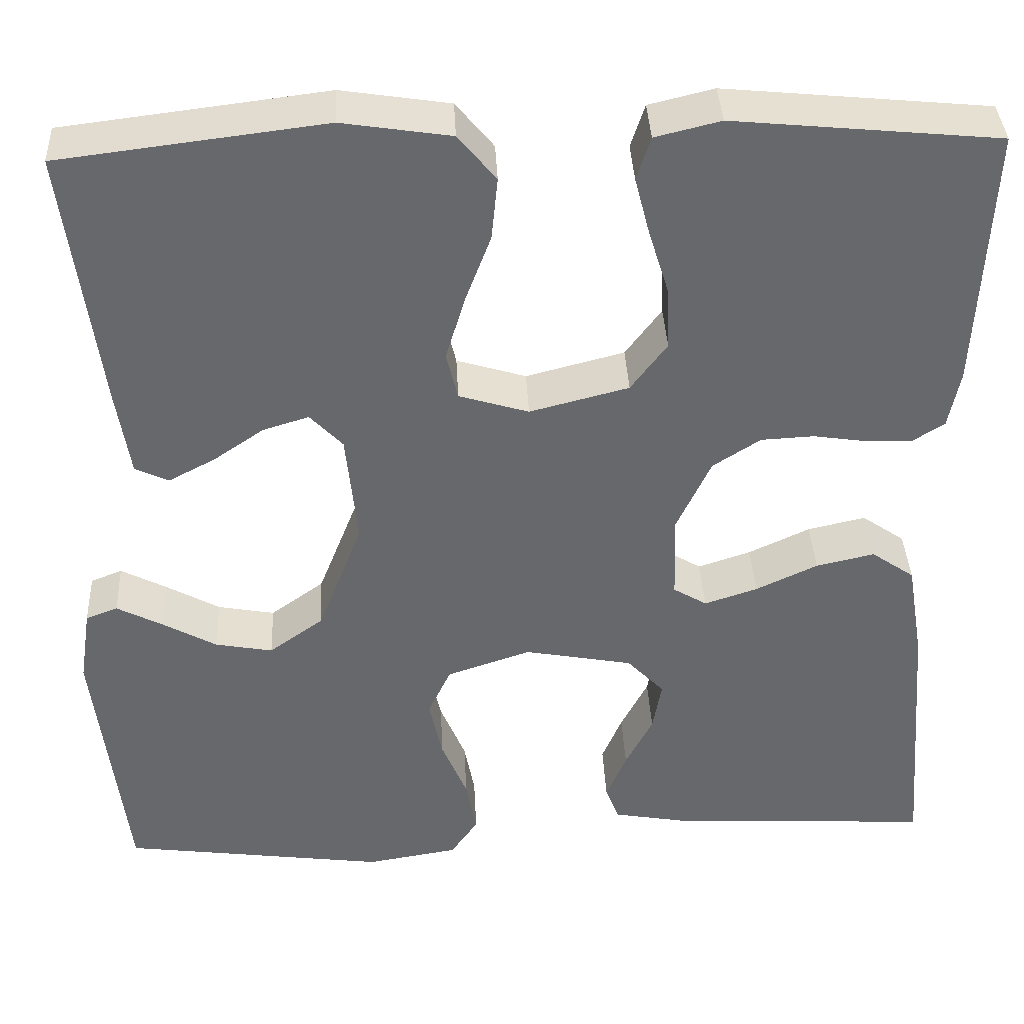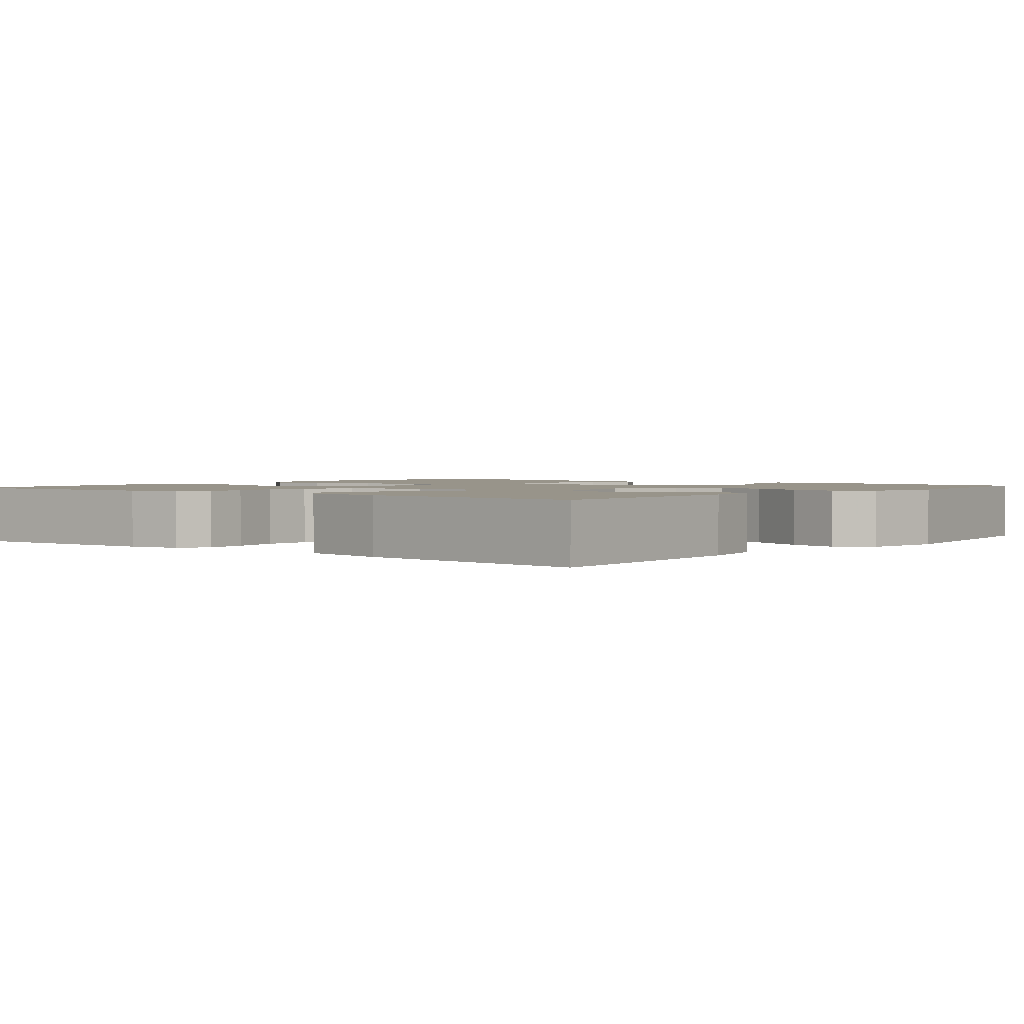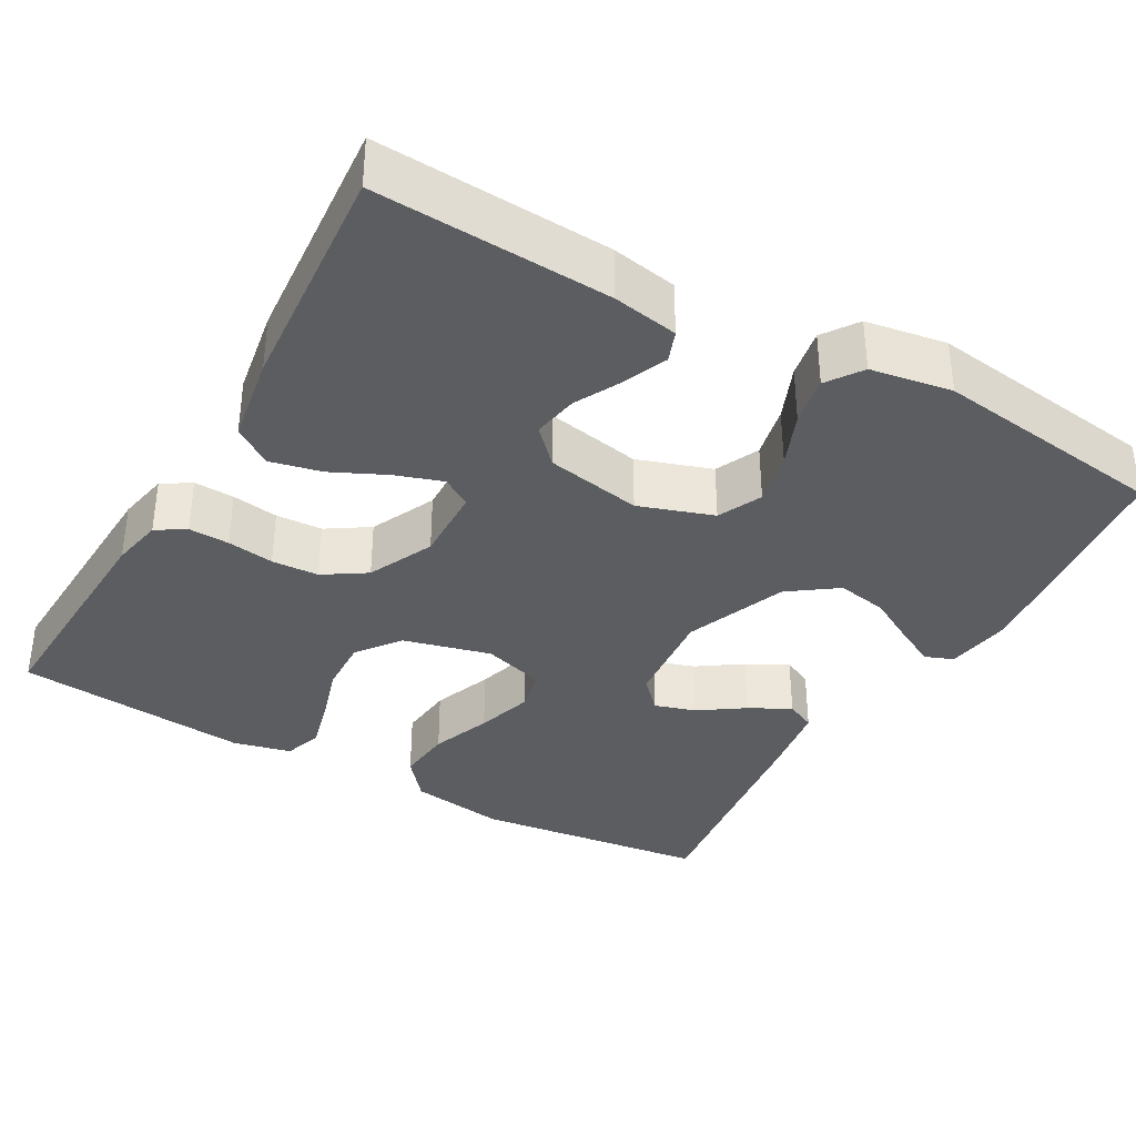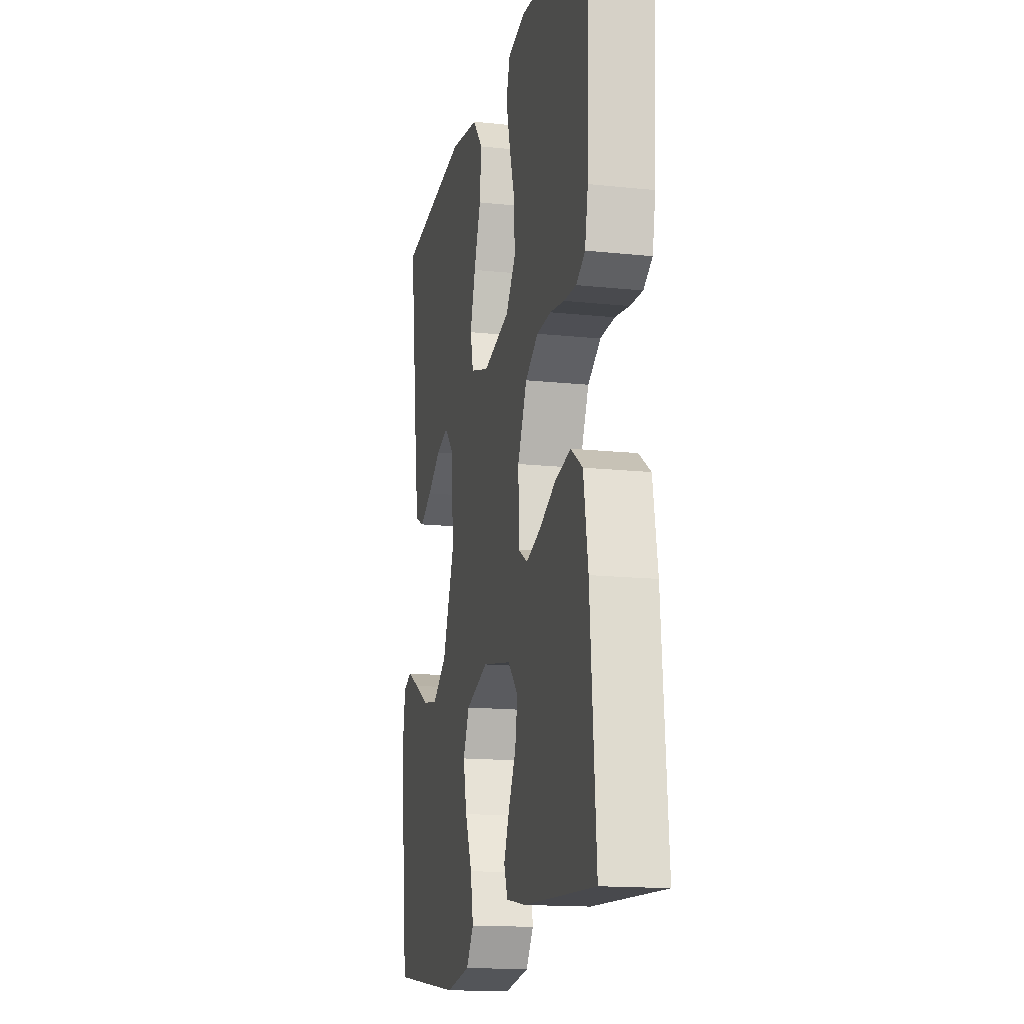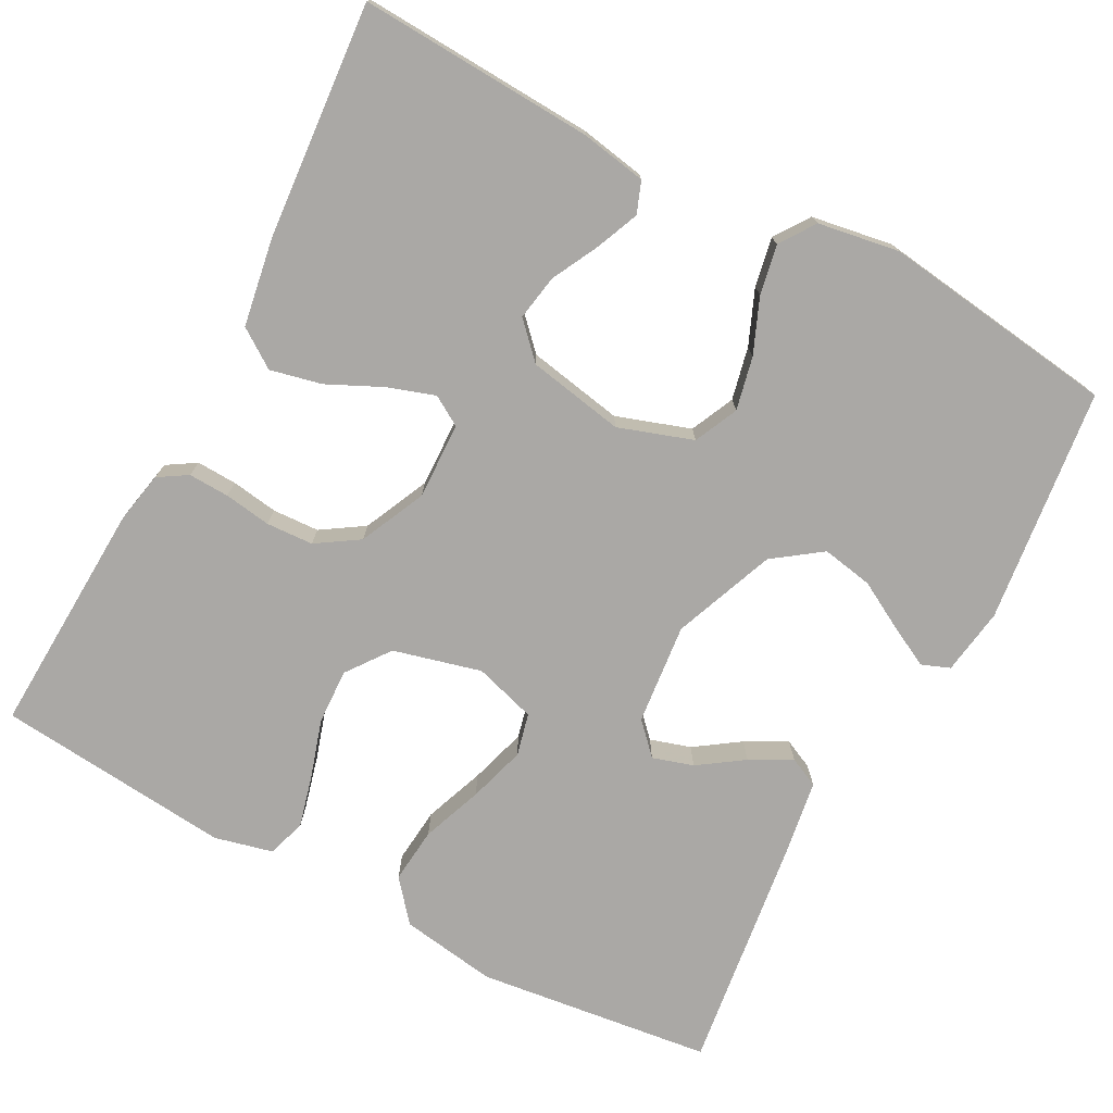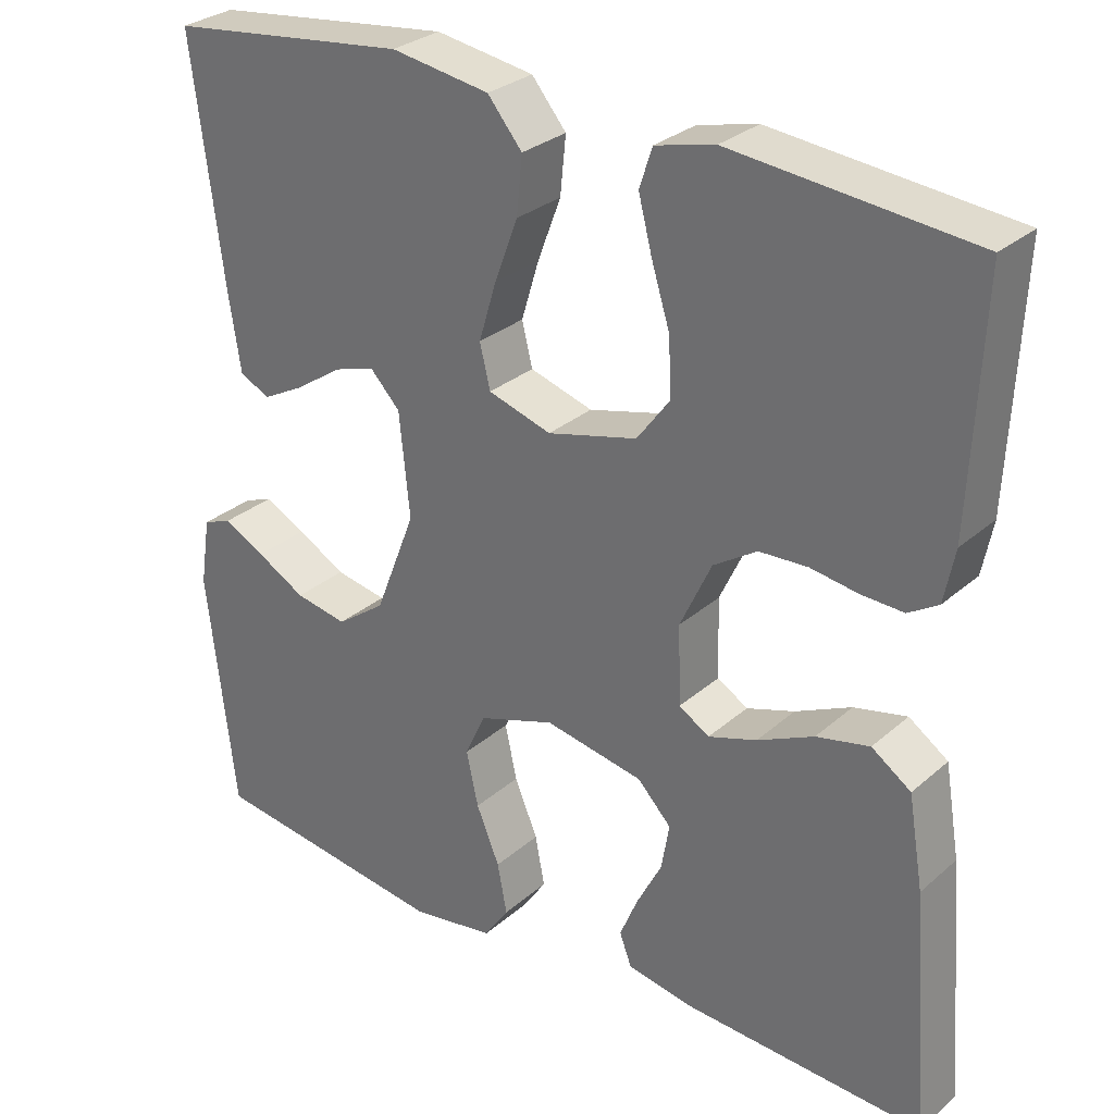
<metadata>
{"format":"obj","ext":"obj","renderer":"f3d","projection":"perspective","resolution":1024,"background":"white","views":[{"elev":37.8,"azim":-2.7,"up":"+Z"},{"elev":1.8,"azim":129.1,"up":"+Y"},{"elev":-36.1,"azim":150.4,"up":"+Y"},{"elev":-15.5,"azim":77.4,"up":"+Z"},{"elev":-75.2,"azim":152.0,"up":"+Y"},{"elev":29.4,"azim":38.4,"up":"+Z"}]}
</metadata>
<code>
v -0.5 0.07 -0.5
v -0.535 0.07 -0.2
v -0.522 0.07 -0.115
v -0.486 0.07 -0.101
v -0.434 0.07 -0.128
v -0.373 0.07 -0.162
v -0.308 0.07 -0.174
v -0.247 0.07 -0.13
v -0.196 0.07 0
v -0.209 0.07 0.129
v -0.246 0.07 0.168
v -0.298 0.07 0.152
v -0.355 0.07 0.113
v -0.408 0.07 0.085
v -0.446 0.07 0.103
v -0.461 0.07 0.2
v -0.5 0.07 0.5
v -0.2 0.07 0.537
v -0.077 0.07 0.518
v -0.034 0.07 0.466
v -0.041 0.07 0.395
v -0.07 0.07 0.318
v -0.092 0.07 0.245
v -0.079 0.07 0.191
v 0 0.07 0.167
v 0.112 0.07 0.196
v 0.153 0.07 0.251
v 0.15 0.07 0.322
v 0.127 0.07 0.396
v 0.11 0.07 0.462
v 0.126 0.07 0.511
v 0.2 0.07 0.529
v 0.5 0.07 0.5
v 0.486 0.07 0.2
v 0.473 0.07 0.134
v 0.436 0.07 0.111
v 0.384 0.07 0.113
v 0.324 0.07 0.122
v 0.264 0.07 0.119
v 0.21 0.07 0.084
v 0.171 0.07 0
v 0.174 0.07 -0.098
v 0.212 0.07 -0.121
v 0.272 0.07 -0.101
v 0.342 0.07 -0.068
v 0.408 0.07 -0.053
v 0.457 0.07 -0.087
v 0.476 0.07 -0.2
v 0.5 0.07 -0.5
v 0.2 0.07 -0.484
v 0.116 0.07 -0.469
v 0.101 0.07 -0.429
v 0.124 0.07 -0.374
v 0.155 0.07 -0.314
v 0.165 0.07 -0.256
v 0.123 0.07 -0.212
v 0 0.07 -0.189
v -0.095 0.07 -0.221
v -0.121 0.07 -0.277
v -0.106 0.07 -0.345
v -0.077 0.07 -0.415
v -0.065 0.07 -0.478
v -0.096 0.07 -0.523
v -0.2 0.07 -0.54
v -0.5 0 -0.5
v -0.535 0 -0.2
v -0.522 0 -0.115
v -0.486 0 -0.101
v -0.434 0 -0.128
v -0.373 0 -0.162
v -0.308 0 -0.174
v -0.247 0 -0.13
v -0.196 0 0
v -0.209 0 0.129
v -0.246 0 0.168
v -0.298 0 0.152
v -0.355 0 0.113
v -0.408 0 0.085
v -0.446 0 0.103
v -0.461 0 0.2
v -0.5 0 0.5
v -0.2 0 0.537
v -0.077 0 0.518
v -0.034 0 0.466
v -0.041 0 0.395
v -0.07 0 0.318
v -0.092 0 0.245
v -0.079 0 0.191
v 0 0 0.167
v 0.112 0 0.196
v 0.153 0 0.251
v 0.15 0 0.322
v 0.127 0 0.396
v 0.11 0 0.462
v 0.126 0 0.511
v 0.2 0 0.529
v 0.5 0 0.5
v 0.486 0 0.2
v 0.473 0 0.134
v 0.436 0 0.111
v 0.384 0 0.113
v 0.324 0 0.122
v 0.264 0 0.119
v 0.21 0 0.084
v 0.171 0 0
v 0.174 0 -0.098
v 0.212 0 -0.121
v 0.272 0 -0.101
v 0.342 0 -0.068
v 0.408 0 -0.053
v 0.457 0 -0.087
v 0.476 0 -0.2
v 0.5 0 -0.5
v 0.2 0 -0.484
v 0.116 0 -0.469
v 0.101 0 -0.429
v 0.124 0 -0.374
v 0.155 0 -0.314
v 0.165 0 -0.256
v 0.123 0 -0.212
v 0 0 -0.189
v -0.095 0 -0.221
v -0.121 0 -0.277
v -0.106 0 -0.345
v -0.077 0 -0.415
v -0.065 0 -0.478
v -0.096 0 -0.523
v -0.2 0 -0.54
f 60 61 62 63
f 59 60 63 64
f 51 52 53 54
f 49 50 51 54
f 49 54 55
f 48 49 55 56
f 44 45 46 47
f 43 44 47 48
f 35 36 37 38
f 35 38 39
f 34 35 39
f 33 34 39
f 32 33 39 40
f 28 29 30 31
f 28 31 32 40
f 19 20 21 22
f 19 22 23
f 18 19 23
f 17 18 23 24
f 12 13 14 15
f 12 15 16 17
f 3 4 5 6
f 1 2 3 6
f 59 64 1 6
f 58 59 6 7
f 57 58 7 8
f 43 48 56 57
f 42 43 57 8
f 41 42 8 9
f 27 28 40 41
f 26 27 41
f 25 26 41 9
f 24 25 9 10
f 17 24 10 11
f 11 12 17
f 127 126 125 124
f 128 127 124 123
f 118 117 116 115
f 118 115 114 113
f 119 118 113
f 120 119 113 112
f 111 110 109 108
f 112 111 108 107
f 102 101 100 99
f 103 102 99
f 103 99 98
f 103 98 97
f 104 103 97 96
f 95 94 93 92
f 104 96 95 92
f 86 85 84 83
f 87 86 83
f 87 83 82
f 88 87 82 81
f 79 78 77 76
f 81 80 79 76
f 70 69 68 67
f 70 67 66 65
f 70 65 128 123
f 71 70 123 122
f 72 71 122 121
f 121 120 112 107
f 72 121 107 106
f 73 72 106 105
f 105 104 92 91
f 105 91 90
f 73 105 90 89
f 74 73 89 88
f 75 74 88 81
f 81 76 75
f 1 65 66 2
f 2 66 67 3
f 3 67 68 4
f 4 68 69 5
f 5 69 70 6
f 6 70 71 7
f 7 71 72 8
f 8 72 73 9
f 9 73 74 10
f 10 74 75 11
f 11 75 76 12
f 12 76 77 13
f 13 77 78 14
f 14 78 79 15
f 15 79 80 16
f 16 80 81 17
f 17 81 82 18
f 18 82 83 19
f 19 83 84 20
f 20 84 85 21
f 21 85 86 22
f 22 86 87 23
f 23 87 88 24
f 24 88 89 25
f 25 89 90 26
f 26 90 91 27
f 27 91 92 28
f 28 92 93 29
f 29 93 94 30
f 30 94 95 31
f 31 95 96 32
f 32 96 97 33
f 33 97 98 34
f 34 98 99 35
f 35 99 100 36
f 36 100 101 37
f 37 101 102 38
f 38 102 103 39
f 39 103 104 40
f 40 104 105 41
f 41 105 106 42
f 42 106 107 43
f 43 107 108 44
f 44 108 109 45
f 45 109 110 46
f 46 110 111 47
f 47 111 112 48
f 48 112 113 49
f 49 113 114 50
f 50 114 115 51
f 51 115 116 52
f 52 116 117 53
f 53 117 118 54
f 54 118 119 55
f 55 119 120 56
f 56 120 121 57
f 57 121 122 58
f 58 122 123 59
f 59 123 124 60
f 60 124 125 61
f 61 125 126 62
f 62 126 127 63
f 63 127 128 64
f 64 128 65 1

</code>
